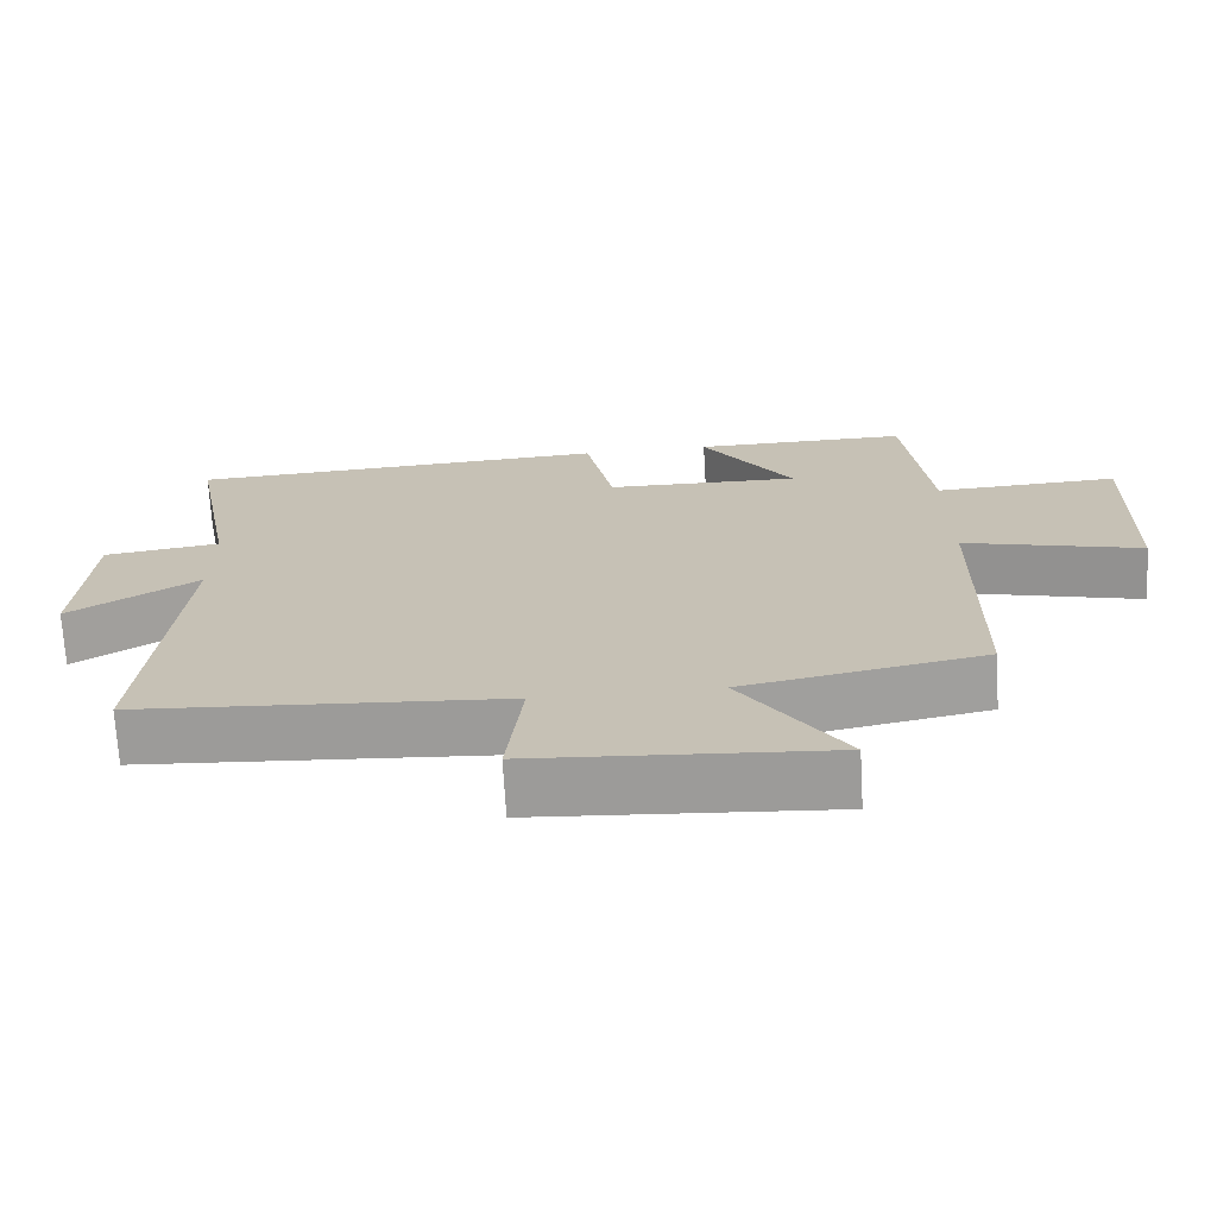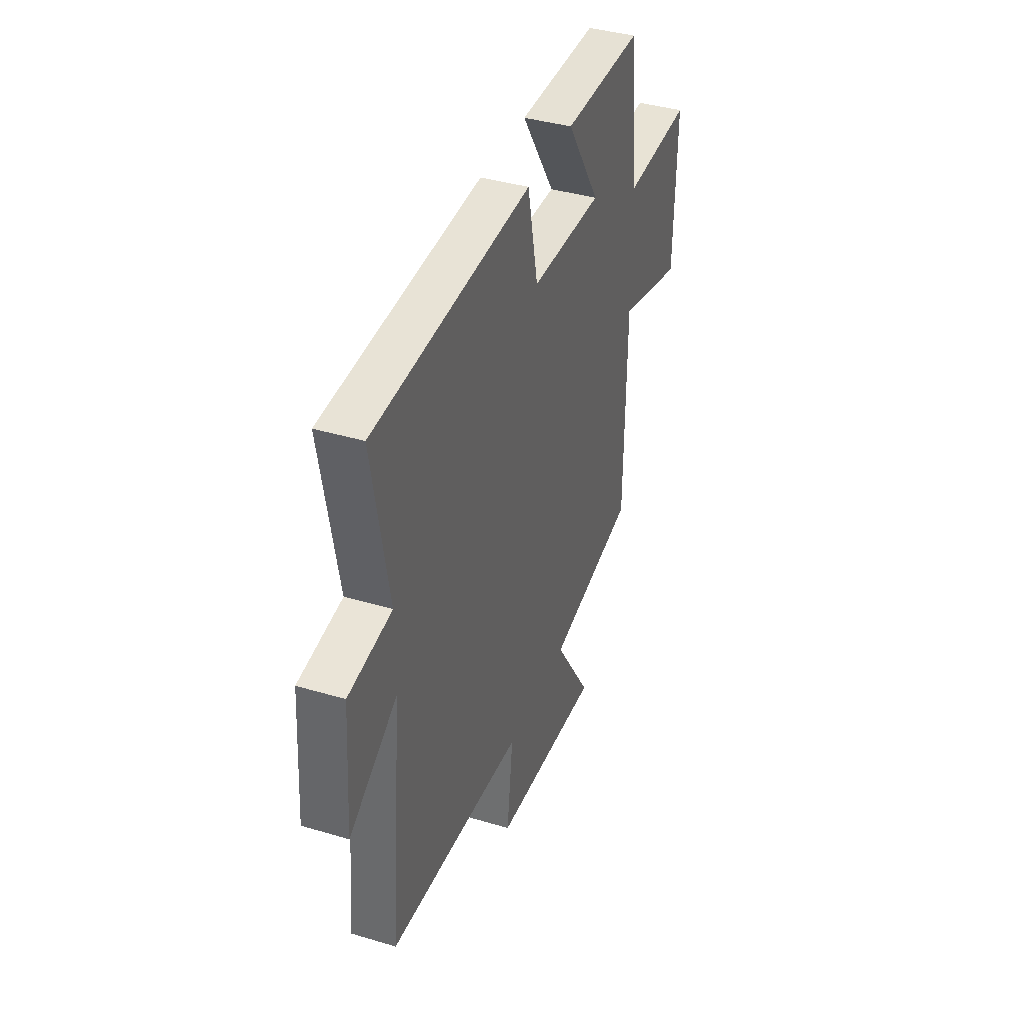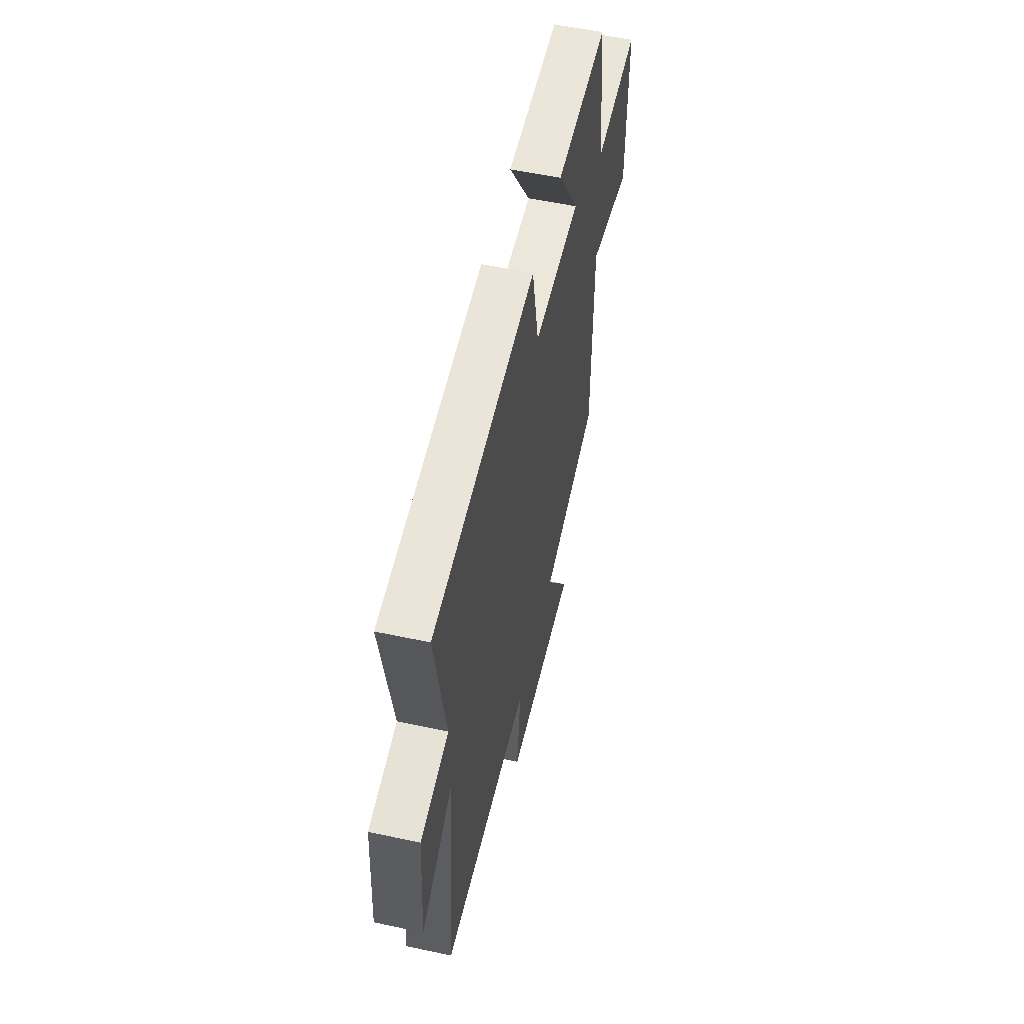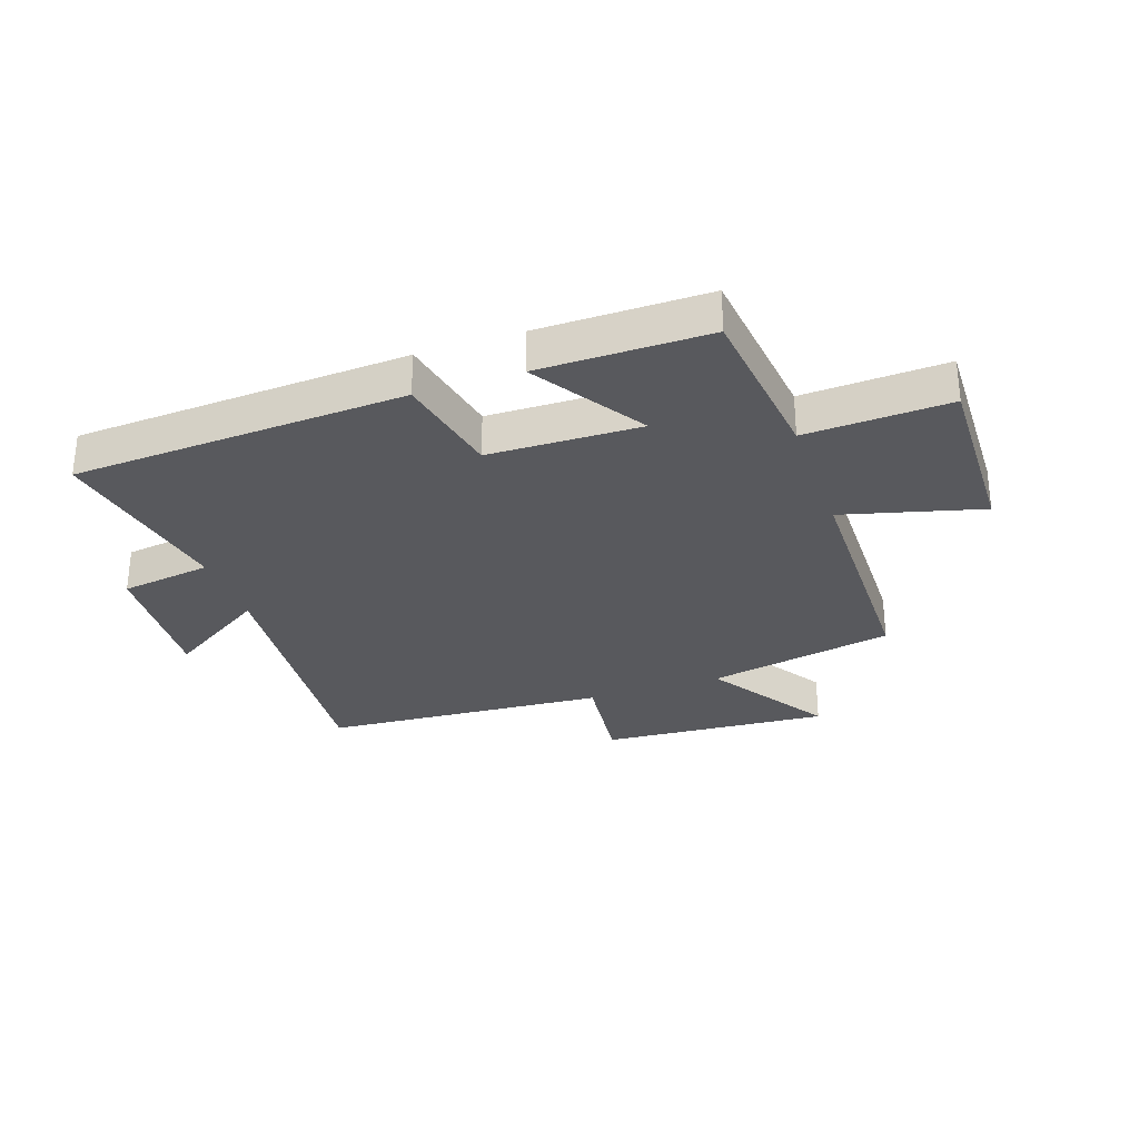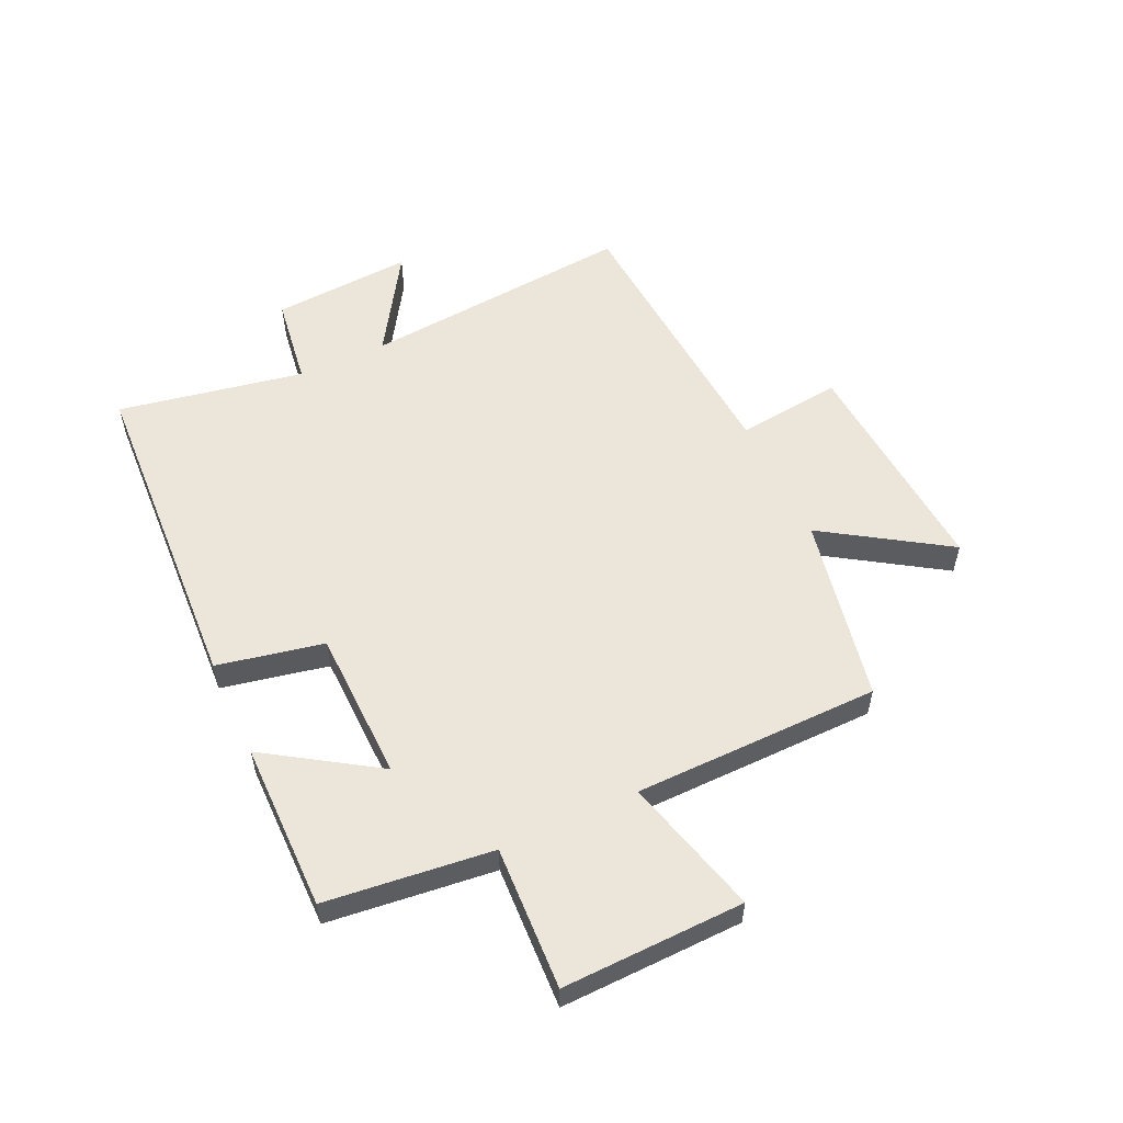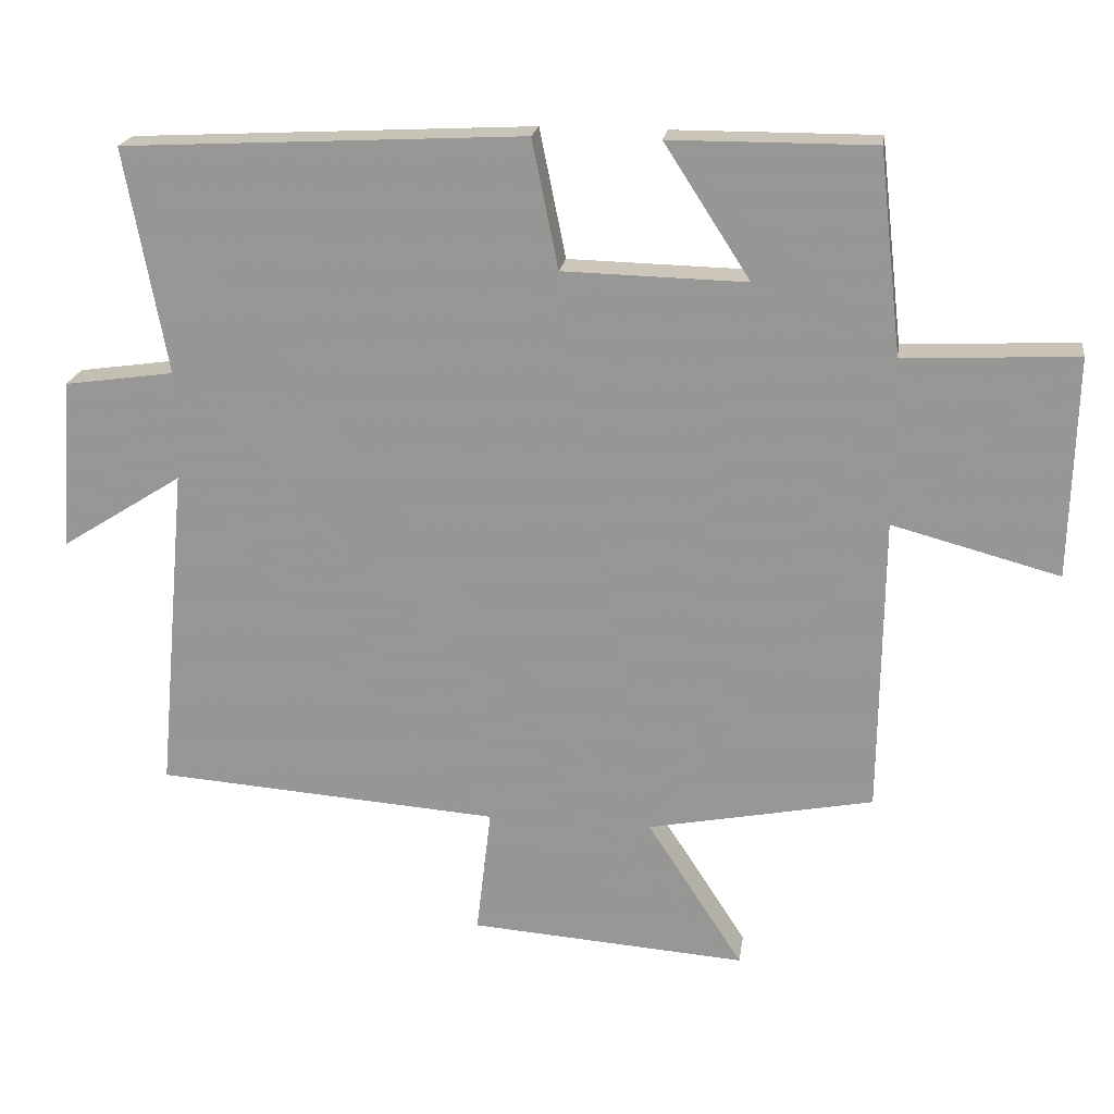
<metadata>
{"format":"obj","ext":"obj","renderer":"f3d","projection":"perspective","resolution":1024,"background":"white","views":[{"elev":-70.6,"azim":3.3,"up":"+Z"},{"elev":39.2,"azim":-69.6,"up":"+Z"},{"elev":55.2,"azim":-77.3,"up":"+Z"},{"elev":-29.9,"azim":19.1,"up":"+Y"},{"elev":55.5,"azim":65.1,"up":"+Y"},{"elev":20.4,"azim":8.2,"up":"+Z"}]}
</metadata>
<code>
v 0.495 0.07 -0.438
v 0.177 0.07 -0.5
v 0.312 0.07 -0.708
v -0.078 0.07 -0.68
v -0.057 0.07 -0.5
v -0.542 0.07 -0.465
v -0.5 0.07 0
v -0.671 0.07 -0.108
v -0.655 0.07 0.132
v -0.5 0.07 0.154
v -0.559 0.07 0.471
v 0.007 0.07 0.5
v 0.044 0.07 0.319
v 0.302 0.07 0.313
v 0.181 0.07 0.5
v 0.468 0.07 0.501
v 0.5 0.07 0.217
v 0.744 0.07 0.228
v 0.736 0.07 -0.082
v 0.5 0.07 -0.019
v 0.495 0 -0.438
v 0.177 0 -0.5
v 0.312 0 -0.708
v -0.078 0 -0.68
v -0.057 0 -0.5
v -0.542 0 -0.465
v -0.5 0 0
v -0.671 0 -0.108
v -0.655 0 0.132
v -0.5 0 0.154
v -0.559 0 0.471
v 0.007 0 0.5
v 0.044 0 0.319
v 0.302 0 0.313
v 0.181 0 0.5
v 0.468 0 0.501
v 0.5 0 0.217
v 0.744 0 0.228
v 0.736 0 -0.082
v 0.5 0 -0.019
f 17 18 19 20
f 17 20 1 2
f 14 15 16 17
f 13 14 17 2
f 12 13 2
f 11 12 2
f 10 11 2
f 7 8 9 10
f 7 10 2 3
f 5 6 7
f 5 7 3
f 3 4 5
f 40 39 38 37
f 22 21 40 37
f 37 36 35 34
f 22 37 34 33
f 22 33 32
f 22 32 31
f 22 31 30
f 30 29 28 27
f 23 22 30 27
f 27 26 25
f 23 27 25
f 25 24 23
f 1 21 22 2
f 2 22 23 3
f 3 23 24 4
f 4 24 25 5
f 5 25 26 6
f 6 26 27 7
f 7 27 28 8
f 8 28 29 9
f 9 29 30 10
f 10 30 31 11
f 11 31 32 12
f 12 32 33 13
f 13 33 34 14
f 14 34 35 15
f 15 35 36 16
f 16 36 37 17
f 17 37 38 18
f 18 38 39 19
f 19 39 40 20
f 20 40 21 1

</code>
